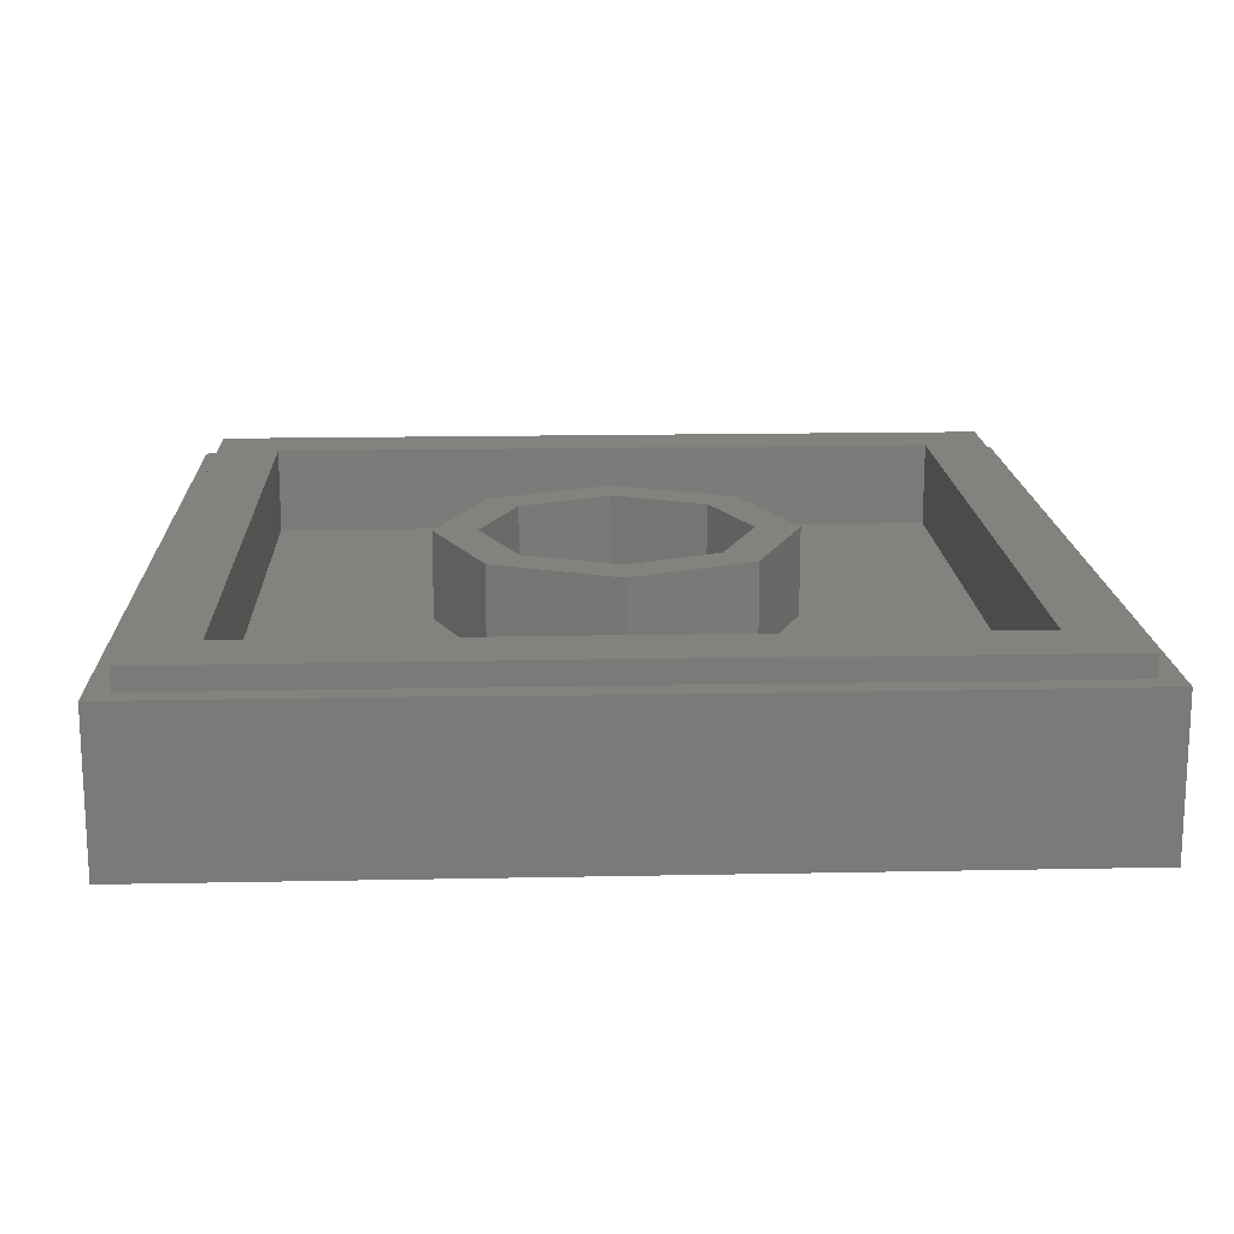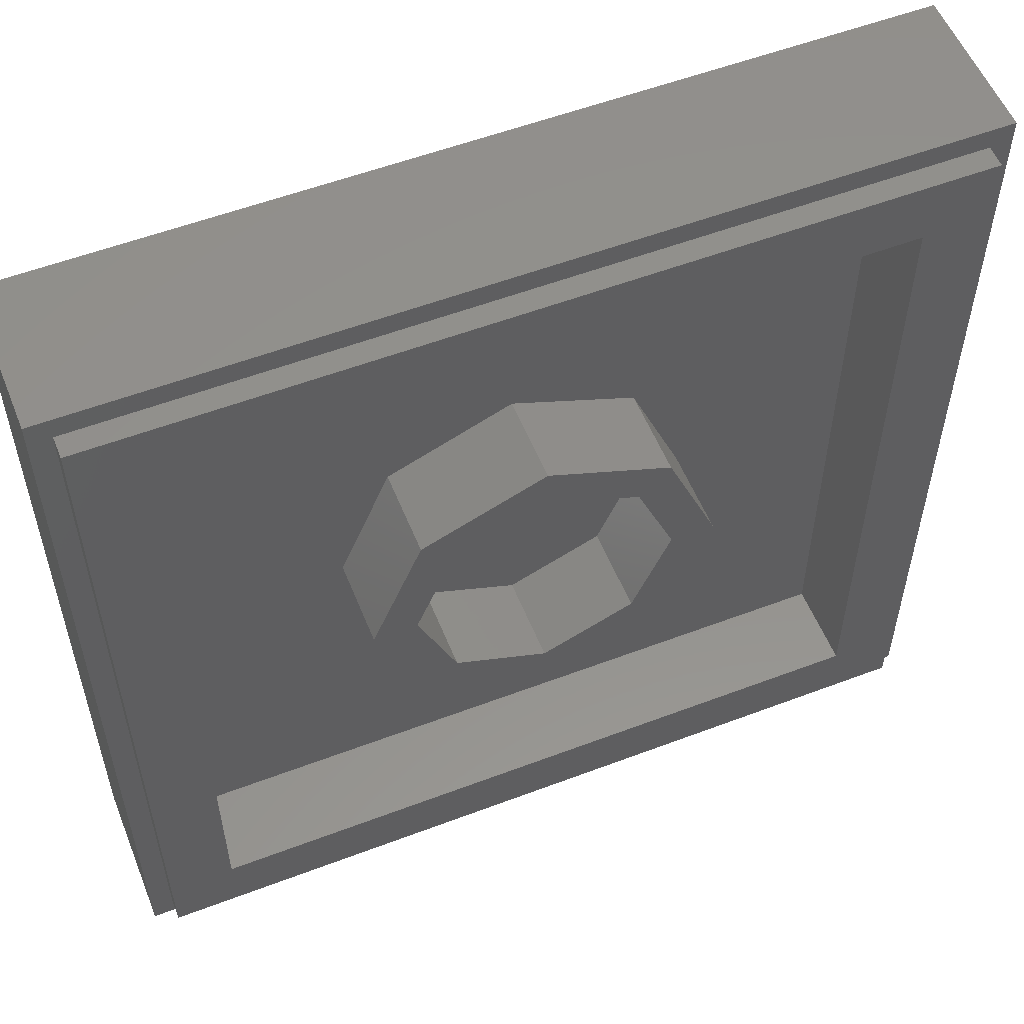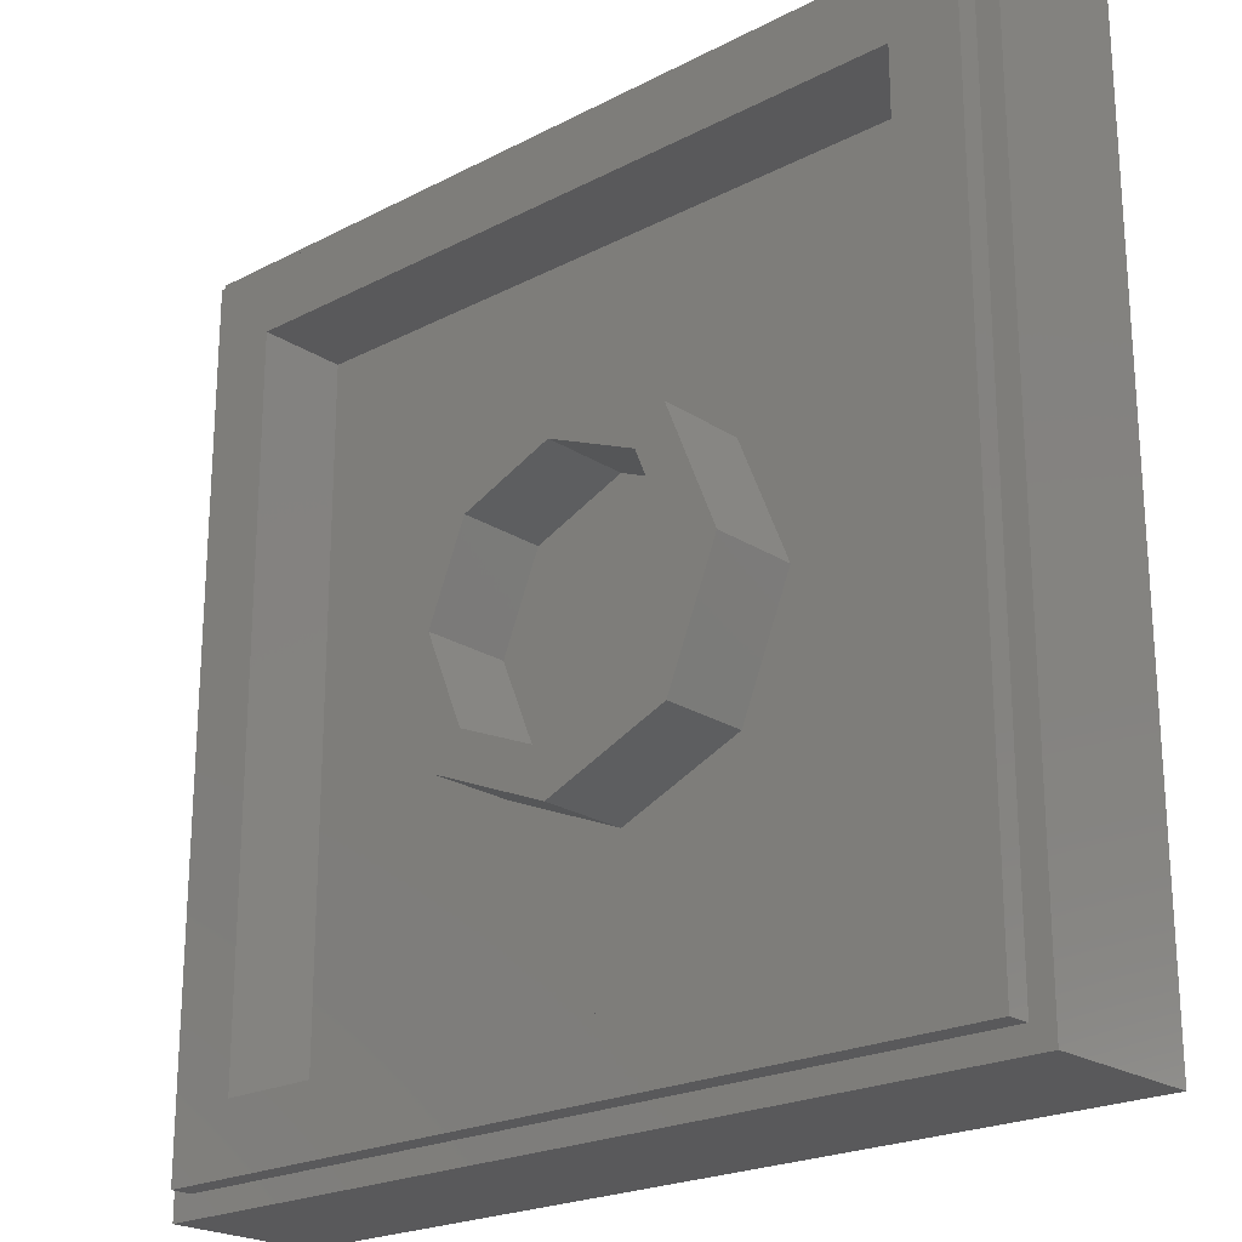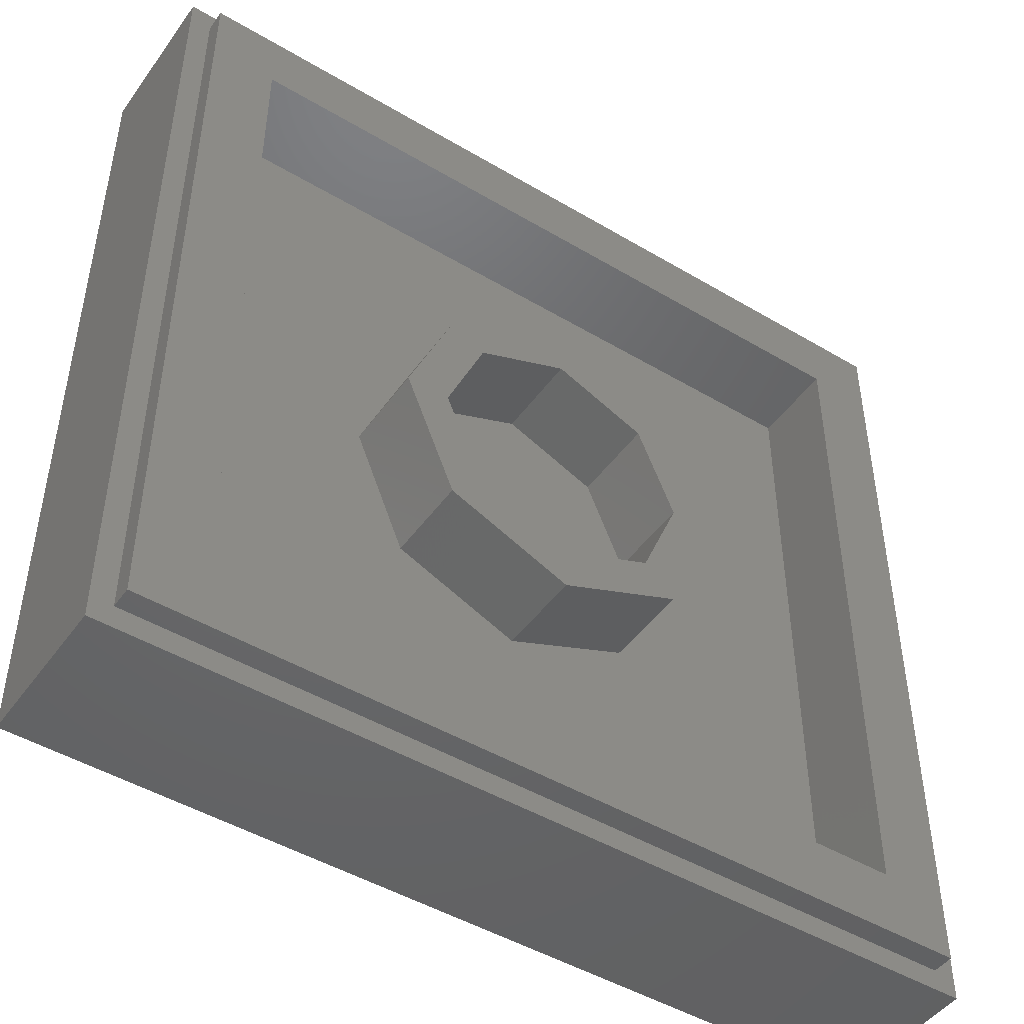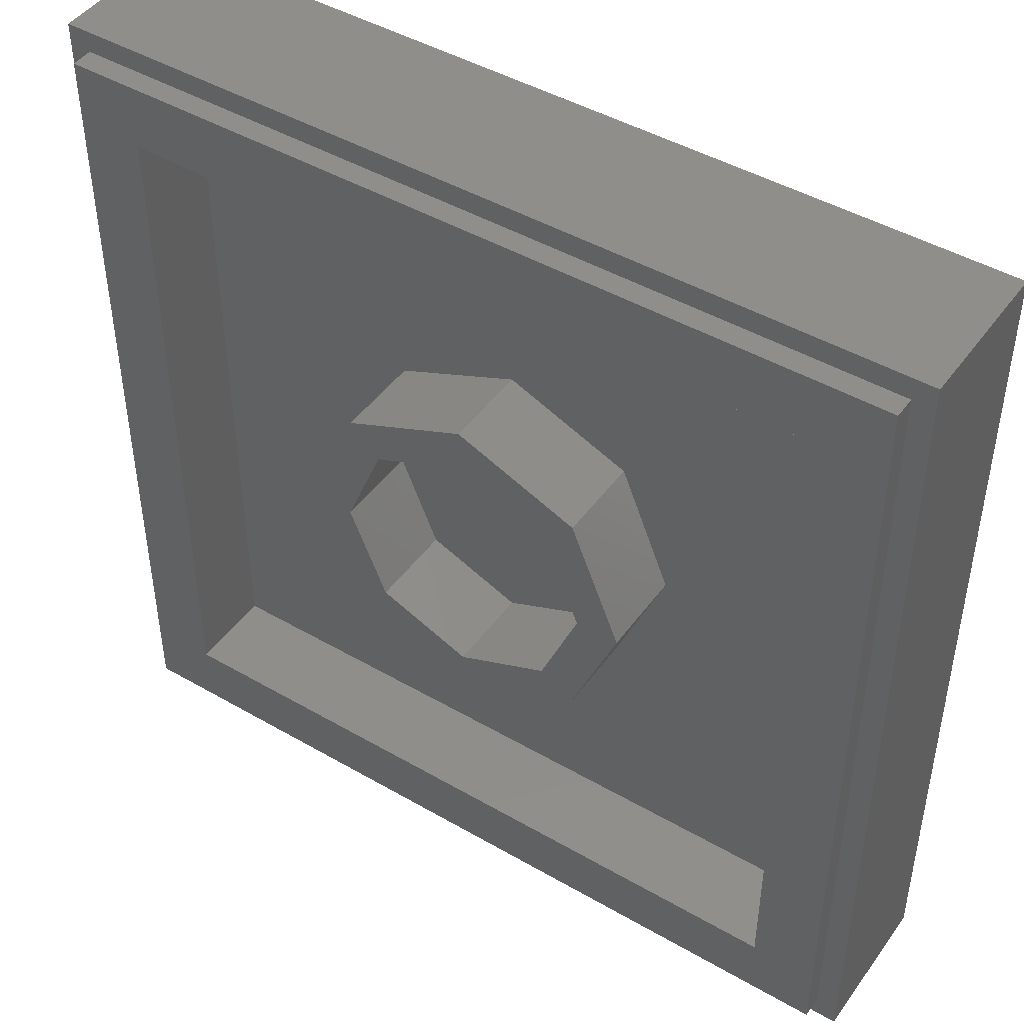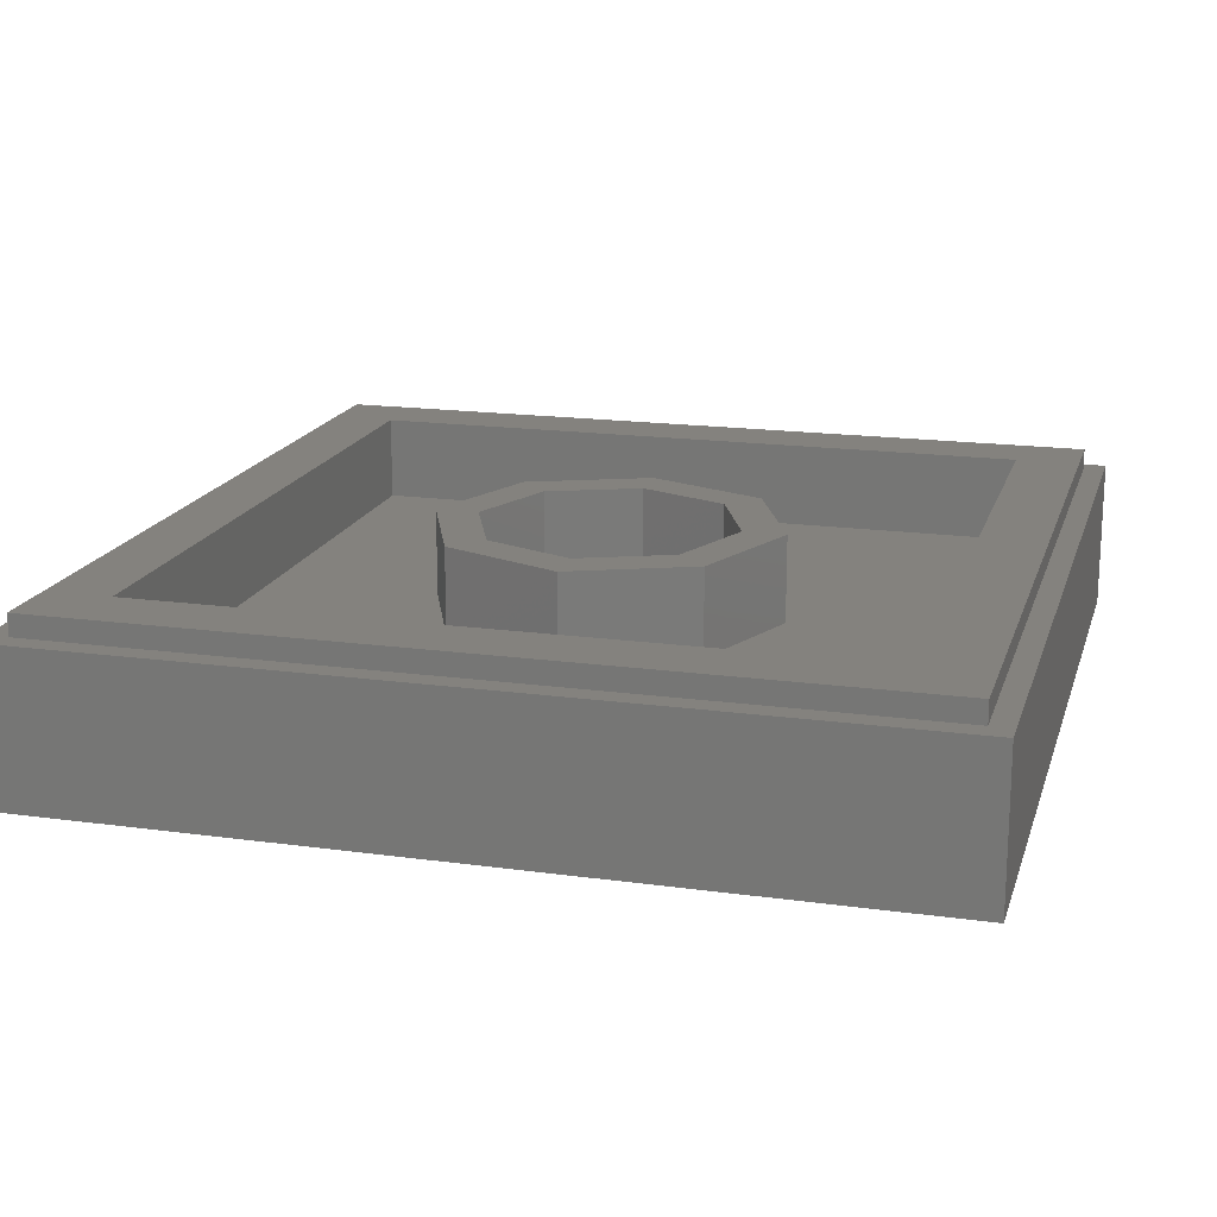
<metadata>
{"format":"stl","ext":"stl","renderer":"f3d","projection":"perspective","resolution":1024,"background":"white","views":[{"elev":16.4,"azim":-2.4,"up":"+Y"},{"elev":55.4,"azim":158.2,"up":"+Z"},{"elev":-22.2,"azim":-138.1,"up":"+Z"},{"elev":-47.1,"azim":146.0,"up":"+Z"},{"elev":45.6,"azim":-146.3,"up":"+Z"},{"elev":17.4,"azim":105.3,"up":"+Y"}]}
</metadata>
<code>
# stl→obj: 177 verts, 332 faces
v -0.8 0 0.8
v -0.6341 0 0.1339
v -0.5925 0 0.262
v -0.5251 0 0.3786
v -0.435 0 0.4787
v -0.3261 0 0.5579
v -0.2031 0 0.6126
v -0.07133 0 0.6406
v 0.8 0 0.8
v 0.06333 0 0.6406
v 0.1951 0 0.6126
v 0.3181 0 0.5579
v 0.427 0 0.4787
v 0.5171 0 0.3786
v 0.5845 0 0.262
v 0.6261 0 0.1339
v -0.6482 0 0
v -0.8 0 -0.8
v -0.6341 0 -0.1339
v -0.5925 0 -0.262
v -0.5251 0 -0.3786
v -0.435 0 -0.4787
v -0.3261 0 -0.5579
v -0.2031 0 -0.6126
v -0.07133 0 -0.6406
v 0.1951 0 -0.6126
v 0.06333 0 -0.6406
v 0.8 0 -0.8
v 0.3181 0 -0.5579
v 0.427 0 -0.4787
v 0.5171 0 -0.3786
v 0.5845 0 -0.262
v 0.6261 0 -0.1339
v 0.6402 0 0
v 0.76 0.32 0.76
v 0.64 0.32 0.64
v -0.64 0.32 0.64
v -0.76 0.32 0.76
v -0.64 0.32 -0.64
v -0.76 0.32 -0.76
v 0.64 0.32 -0.64
v 0.76 0.32 -0.76
v 0.8 0.28 0.8
v 0.76 0.28 0.76
v -0.76 0.28 0.76
v -0.8 0.28 0.8
v -0.76 0.28 -0.76
v -0.8 0.28 -0.8
v 0.76 0.28 -0.76
v 0.8 0.28 -0.8
v 0.24 0.32 0
v 0.32 0.32 0
v 0.2263 0.32 -0.2263
v 0.1697 0.32 -0.1697
v 0 0.32 -0.32
v 0 0.32 -0.24
v -0.2263 0.32 -0.2263
v -0.1697 0.32 -0.1697
v -0.32 0.32 -0
v -0.24 0.32 -0
v -0.2263 0.32 0.2263
v -0.1697 0.32 0.1697
v -0 0.32 0.32
v -0 0.32 0.24
v 0.2263 0.32 0.2263
v 0.1697 0.32 0.1697
v 0.32 0.16 0
v 0.2263 0.16 -0.2263
v 0 0.16 -0.32
v -0.2263 0.16 -0.2263
v -0.32 0.16 -0
v -0.2263 0.16 0.2263
v -0 0.16 0.32
v 0.2263 0.16 0.2263
v 0.24 0.16 0
v 0.1697 0.16 -0.1697
v 0 0.16 -0.24
v -0.1697 0.16 -0.1697
v -0.24 0.16 -0
v -0.1697 0.16 0.1697
v -0 0.16 0.24
v 0.1697 0.16 0.1697
v -0.64 0.16 0.64
v 0.64 0.16 0.64
v 0.64 0.16 -0.64
v -0.64 0.16 -0.64
v -0.5891 0 0.1244
v -0.06653 0 0.5949
v -0.116 0 0.556
v -0.048 0 0.52
v -0.1888 0 0.5689
v 0.4799 0 0.3516
v 0.5182 0 0.2853
v 0.05853 0 -0.5949
v 0.008 0 -0.5949
v -0.4043 0 -0.4445
v -0.4593 0 -0.3834
v -0.4879 0 -0.3516
v 0.516 0 0.232
v 0.567 0 0.1677
v 0.256 0 0.264
v 0.2 0 0.212
v 0.292 0 0.148
v 0.088 0 0.284
v 0.032 0 0.196
v 0.116 0 0.224
v 0.05853 0 0.5949
v -0.004 0 0.56
v 0.3963 0 0.4445
v 0.272 0 0.328
v 0.364 0 0.324
v 0.444 0 0.312
v 0.128 0 0.416
v 0.184 0 0.304
v -0.416 0 -0.336
v -0.3031 0 -0.518
v 0.5811 0 -0.1244
v 0.536 0 -0.156
v 0.5425 0 -0.2433
v 0.228 0 0.084
v 0.064 0 -0.56
v -0.6022 0 0
v -0.5891 0 -0.1244
v -0.5505 0 -0.2433
v -0.1888 0 -0.5689
v -0.06653 0 -0.5949
v 0.1808 0 -0.5689
v 0.2951 0 -0.518
v 0.3963 0 -0.4445
v 0.4799 0 -0.3516
v 0.5942 0 0
v 0.5811 0 0.1244
v 0.2951 0 0.518
v 0.1808 0 0.5689
v -0.3031 0 0.518
v -0.4043 0 0.4445
v -0.4879 0 0.3516
v -0.5505 0 0.2433
v -0.38 0 0.392
v -0.296 0 0.456
v -0.26 0 0.408
v -0.176 0 0.456
v -0.128 0 0.388
v -0.052 0 0.424
v 0.012 0 0.344
v 0.044 0 0.392
v 0.012 0 0.464
v 0.06 0 0.508
v 0.432 0 0.264
v 0.344 0 0.272
v 0.5 0 -0.268
v 0.492 0 -0.164
v 0.516 0 -0.076
v 0.452 0 -0.064
v 0.464 0 0.032
v 0.38 0 0.052
v 0.376 0 0.152
v -0.46 0 -0.268
v -0.396 0 -0.224
v -0.412 0 -0.136
v -0.324 0 -0.112
v -0.336 0 -0.012
v -0.22 0 0.012
v -0.208 0 0.12
v -0.084 0 0.128
v -0.072 0 0.22
v 0.152 0 0.136
v 0.164 0 -0.008
v 0.236 0 -0.052
v 0.164 0 -0.16
v 0.228 0 -0.196
v 0.14 0 -0.304
v 0.196 0 -0.356
v 0.084 0 -0.436
v 0.136 0 -0.468
v 0.024 0 -0.528
v 0.5 0 -0.272
f 1 2 3
f 1 3 4
f 1 4 5
f 1 5 6
f 1 6 7
f 1 7 8
f 9 10 11
f 9 11 12
f 9 12 13
f 9 13 14
f 9 14 15
f 9 15 16
f 17 18 19
f 19 18 20
f 20 18 21
f 21 18 22
f 22 18 23
f 23 18 24
f 24 18 25
f 26 27 28
f 29 26 28
f 30 29 28
f 31 30 28
f 32 31 28
f 33 32 28
f 34 33 28
f 35 36 37
f 35 37 38
f 38 37 39
f 38 39 40
f 40 39 41
f 40 41 42
f 42 41 36
f 42 36 35
f 43 44 45
f 43 45 46
f 46 45 47
f 46 47 48
f 48 47 49
f 48 49 50
f 50 49 44
f 50 44 43
f 51 52 53
f 51 53 54
f 54 53 55
f 54 55 56
f 56 55 57
f 56 57 58
f 58 57 59
f 58 59 60
f 60 59 61
f 60 61 62
f 62 61 63
f 62 63 64
f 64 63 65
f 64 65 66
f 66 65 52
f 66 52 51
f 52 67 68
f 52 68 53
f 53 68 69
f 53 69 55
f 55 69 70
f 55 70 57
f 57 70 71
f 57 71 59
f 59 71 72
f 59 72 61
f 61 72 73
f 61 73 63
f 63 73 74
f 63 74 65
f 65 74 67
f 65 67 52
f 75 51 54
f 75 54 76
f 76 54 56
f 76 56 77
f 77 56 58
f 77 58 78
f 78 58 60
f 78 60 79
f 79 60 62
f 79 62 80
f 80 62 64
f 80 64 81
f 81 64 66
f 81 66 82
f 82 66 51
f 82 51 75
f 83 84 85
f 83 85 86
f 83 37 36
f 83 36 84
f 86 39 37
f 86 37 83
f 85 41 39
f 85 39 86
f 84 36 41
f 84 41 85
f 49 42 35
f 49 35 44
f 47 40 42
f 47 42 49
f 45 38 40
f 45 40 47
f 44 35 38
f 44 38 45
f 28 50 43
f 28 43 9
f 18 48 50
f 18 50 28
f 1 46 48
f 1 48 18
f 9 43 46
f 9 46 1
f 17 2 1
f 17 1 18
f 1 8 10
f 1 10 9
f 9 16 34
f 9 34 28
f 27 25 18
f 27 18 28
f 3 2 87
f 88 89 90
f 88 91 89
f 92 93 15
f 94 95 25
f 21 96 97
f 98 21 97
f 93 99 100
f 101 102 103
f 104 105 106
f 107 88 108
f 109 110 111
f 92 112 93
f 113 114 110
f 115 96 116
f 117 118 119
f 102 120 103
f 121 95 94
f 122 87 2
f 122 2 17
f 123 122 17
f 123 17 19
f 124 123 19
f 124 19 20
f 98 124 20
f 98 20 21
f 96 21 22
f 96 22 116
f 116 22 23
f 116 23 125
f 125 23 24
f 125 24 126
f 126 24 25
f 126 25 95
f 94 25 27
f 94 27 127
f 127 27 26
f 127 26 128
f 128 26 29
f 128 29 129
f 129 29 30
f 129 30 130
f 130 30 31
f 130 31 119
f 119 31 32
f 119 32 117
f 117 32 33
f 117 33 131
f 131 33 34
f 131 34 132
f 132 34 16
f 132 16 100
f 92 15 14
f 92 14 109
f 109 14 13
f 109 13 133
f 133 13 12
f 133 12 134
f 134 12 11
f 134 11 107
f 107 11 10
f 107 10 88
f 88 10 8
f 88 8 91
f 91 8 7
f 91 7 135
f 135 7 6
f 135 6 136
f 136 6 5
f 136 5 137
f 137 5 4
f 137 4 138
f 138 4 3
f 138 3 87
f 139 140 136
f 139 136 137
f 140 139 141
f 140 141 142
f 142 141 143
f 142 143 144
f 144 143 145
f 144 145 146
f 146 145 104
f 146 104 114
f 146 114 113
f 146 113 147
f 147 113 148
f 147 148 90
f 90 148 108
f 90 108 88
f 100 16 15
f 100 15 93
f 99 93 112
f 99 112 149
f 149 112 111
f 149 111 150
f 150 111 110
f 150 110 101
f 101 110 114
f 101 114 102
f 102 114 104
f 102 104 106
f 151 130 119
f 151 119 118
f 152 151 118
f 152 118 153
f 154 152 153
f 154 153 155
f 156 154 155
f 156 155 157
f 103 156 157
f 103 157 101
f 97 96 115
f 97 115 158
f 158 115 159
f 158 159 160
f 160 159 161
f 160 161 162
f 162 161 163
f 162 163 164
f 164 163 165
f 164 165 166
f 166 165 105
f 166 105 104
f 102 106 167
f 102 167 120
f 120 167 168
f 120 168 169
f 169 168 170
f 169 170 171
f 171 170 172
f 171 172 173
f 173 172 174
f 173 174 175
f 175 174 176
f 175 176 121
f 95 121 176
f 95 176 126
f 107 108 148
f 107 148 134
f 134 148 113
f 134 113 133
f 133 113 110
f 133 110 109
f 109 111 112
f 109 112 92
f 167 106 105
f 167 105 165
f 168 167 165
f 168 165 163
f 170 168 163
f 170 163 172
f 174 172 163
f 174 163 176
f 126 176 163
f 126 163 161
f 126 161 159
f 126 159 125
f 116 125 159
f 116 159 115
f 158 160 123
f 158 123 124
f 97 158 124
f 97 124 98
f 122 123 160
f 122 160 162
f 87 122 162
f 87 162 138
f 138 162 164
f 138 164 137
f 139 137 164
f 139 164 166
f 141 139 166
f 141 166 143
f 145 143 166
f 145 166 104
f 150 101 157
f 150 157 149
f 99 149 157
f 99 157 155
f 100 99 155
f 100 155 132
f 131 132 155
f 131 155 153
f 117 131 153
f 117 153 118
f 144 146 147
f 144 147 90
f 142 144 90
f 142 90 89
f 142 89 91
f 142 91 140
f 140 91 135
f 140 135 136
f 103 120 169
f 103 169 156
f 154 156 169
f 154 169 171
f 152 154 171
f 152 171 173
f 177 152 173
f 177 173 130
f 129 130 173
f 129 173 128
f 128 173 175
f 128 175 127
f 127 175 121
f 127 121 94

</code>
